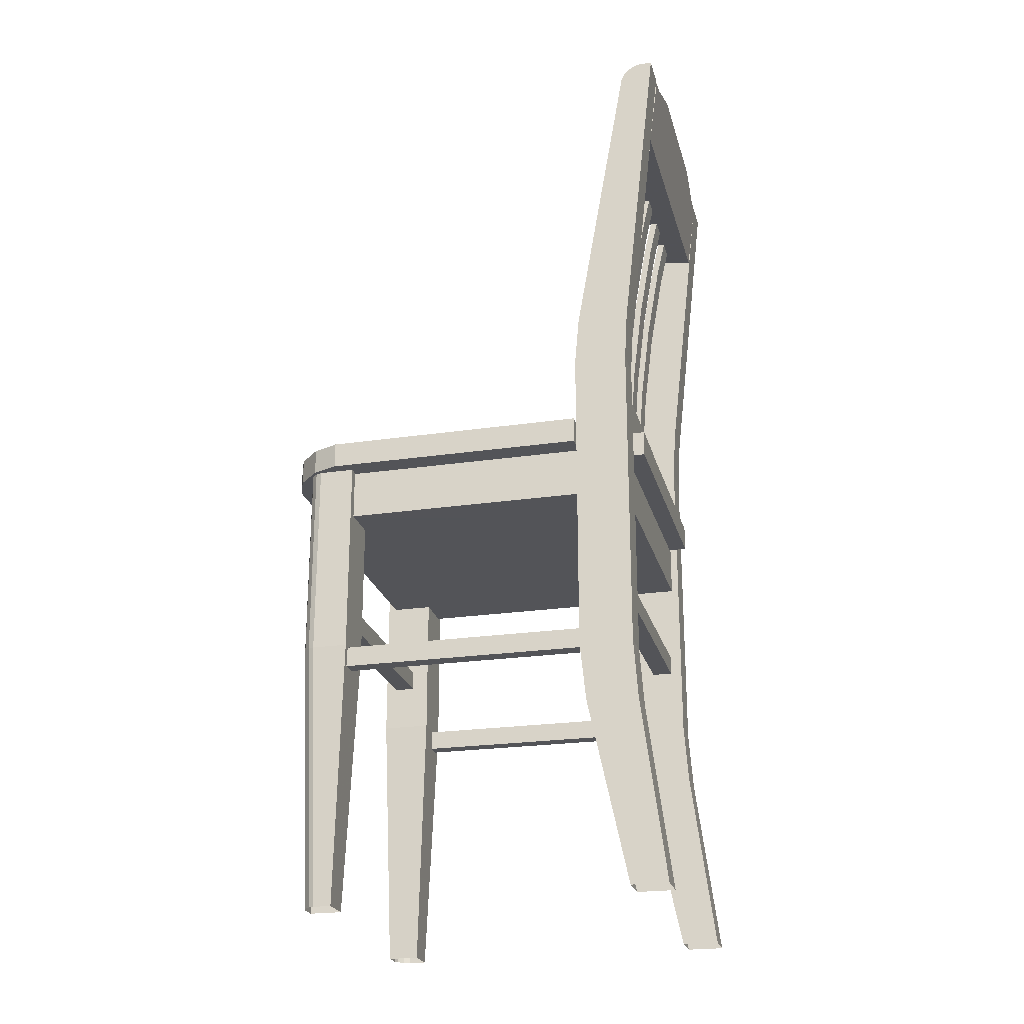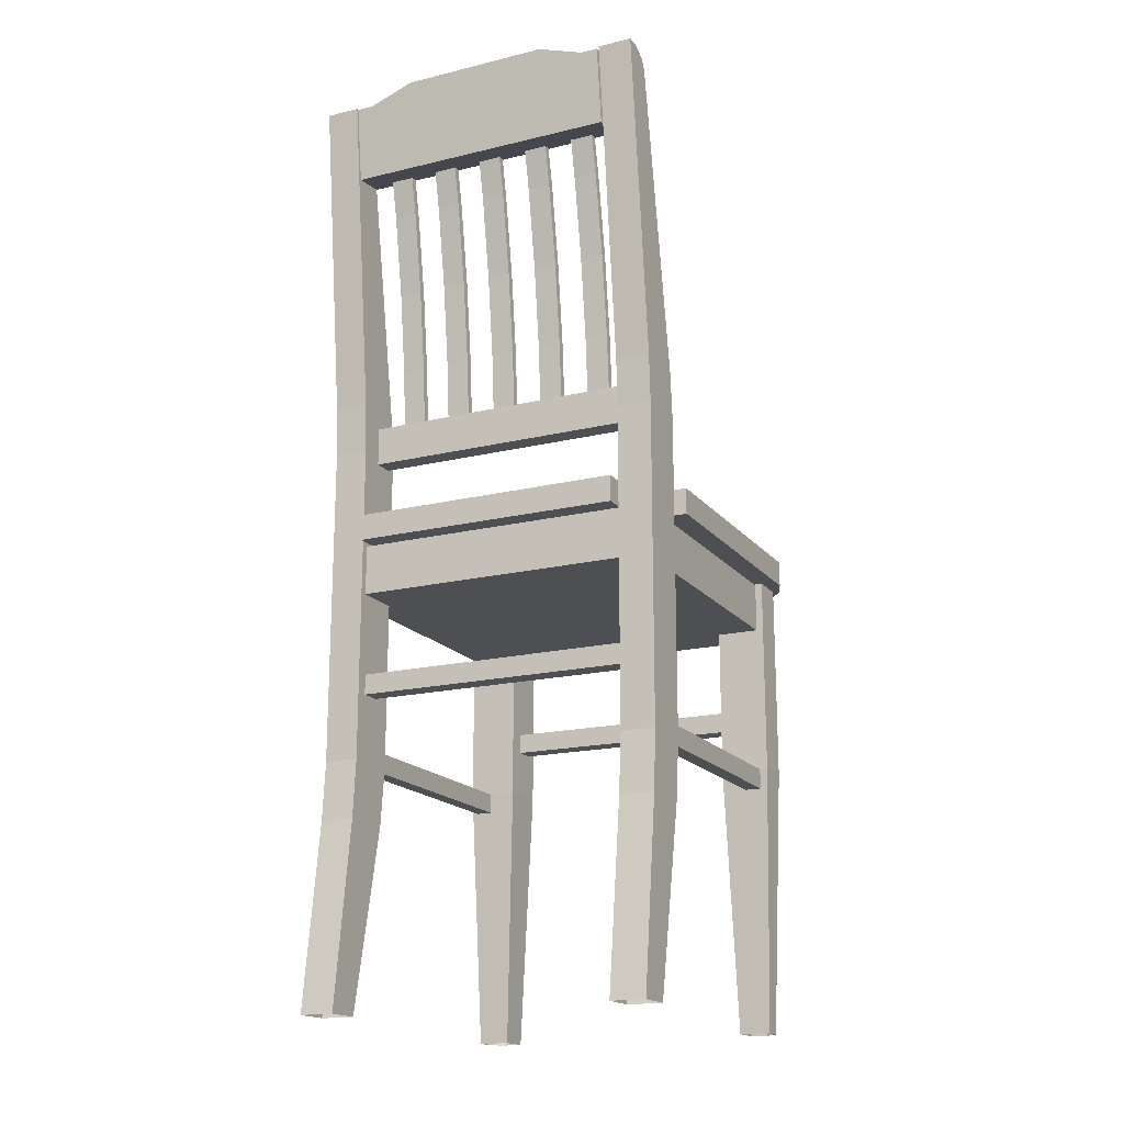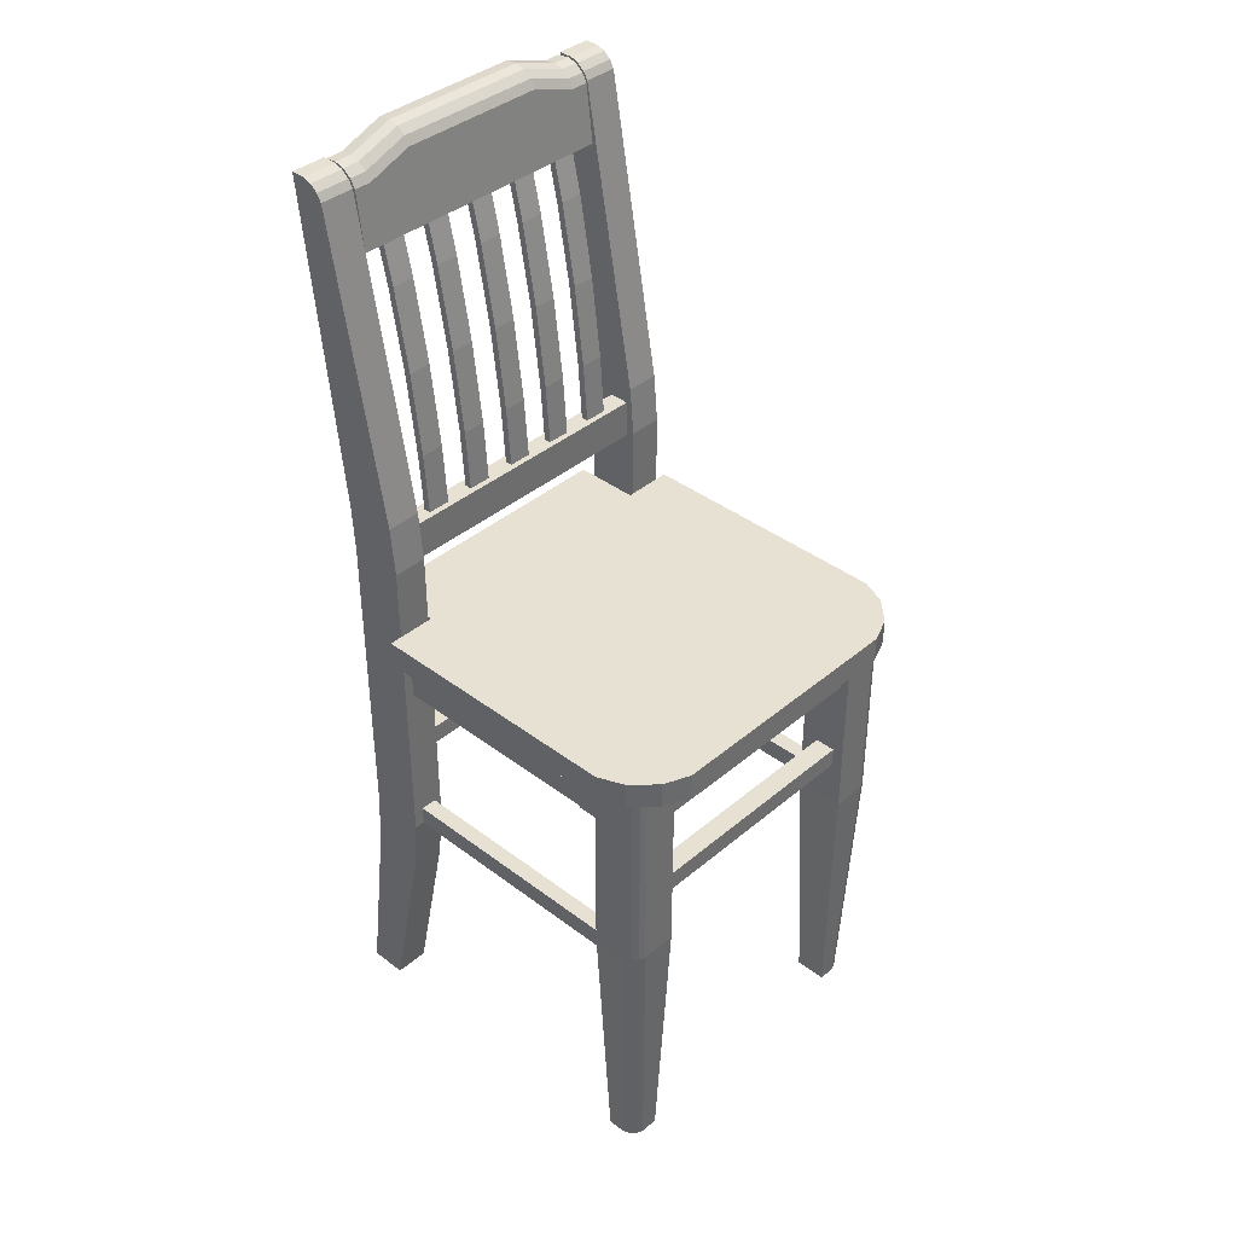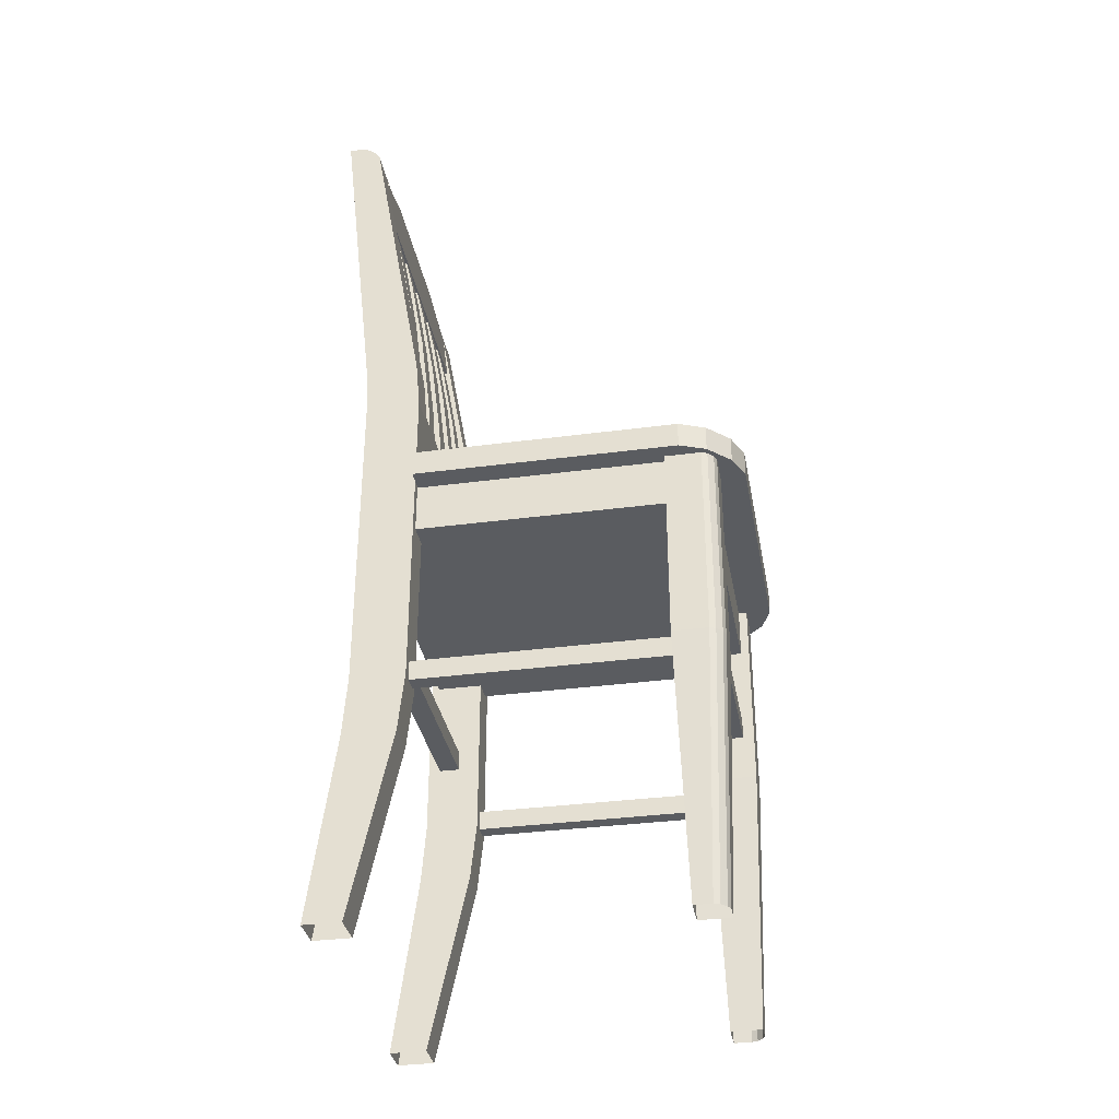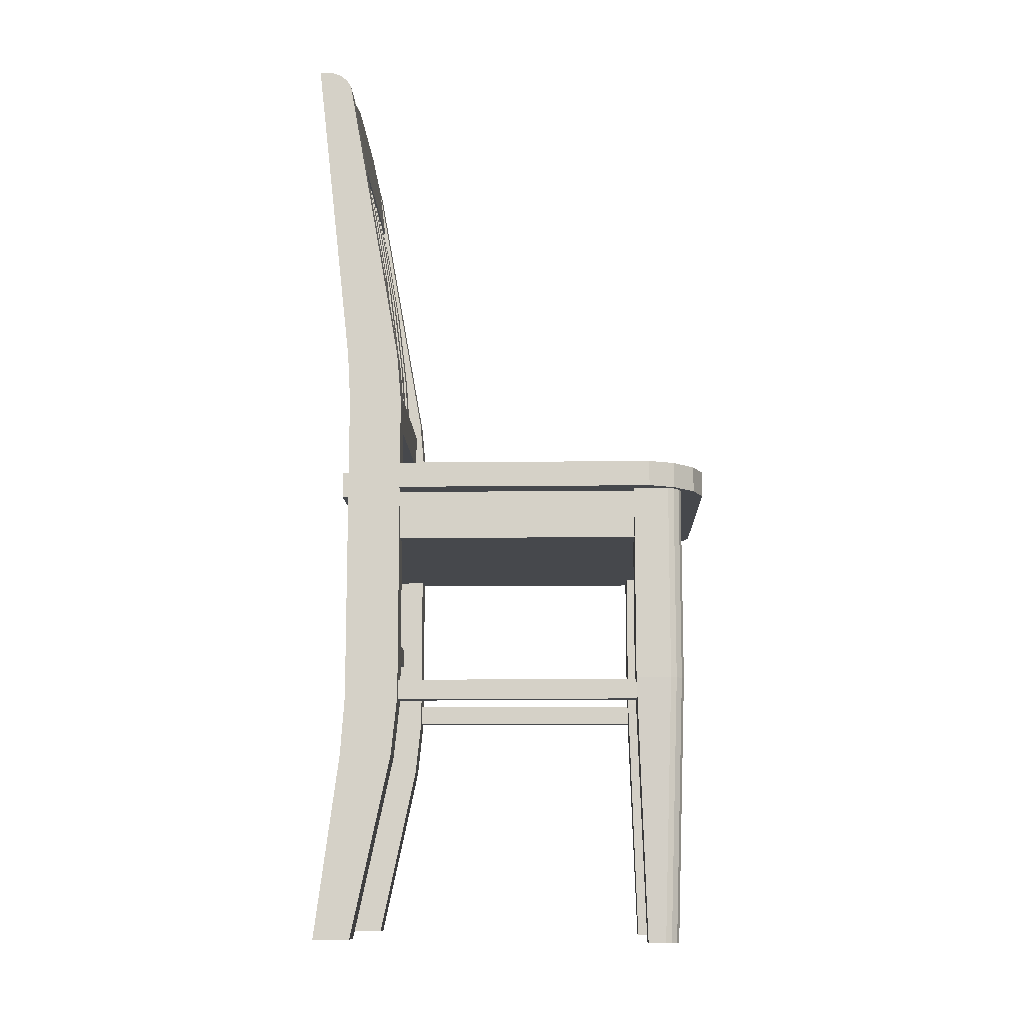
<metadata>
{"format":"obj","ext":"obj","renderer":"f3d","projection":"perspective","resolution":1024,"background":"white","views":[{"elev":-23.4,"azim":104.0,"up":"+Y"},{"elev":-17.6,"azim":-154.4,"up":"+Y"},{"elev":38.9,"azim":-46.5,"up":"+Y"},{"elev":-34.0,"azim":-79.8,"up":"+Y"},{"elev":-11.2,"azim":-88.2,"up":"+Y"}]}
</metadata>
<code>
v  7.425 18.71 7.911
v  -7.424 18.71 7.911
v  -7.424 18.71 -7.227
v  7.425 18.71 -7.227
v  -7.424 20.96 -7.227
v  -7.424 20.96 7.911
v  7.425 20.96 7.911
v  7.425 20.96 -7.227
v  -8.426 21.01 6.762
v  5.768 21.01 9.419
v  -6.944 21.01 8.932
v  -7.939 21.01 7.938
v  -8.426 21.01 -5.104
v  -6.147 21.01 -5.104
v  6.147 21.01 -5.104
v  8.426 21.01 -5.104
v  8.426 21.01 6.762
v  7.939 21.01 7.938
v  6.944 21.01 8.932
v  -5.768 21.01 9.419
v  6.944 22.18 8.932
v  6.147 22.18 -5.104
v  -5.768 22.18 9.419
v  5.768 22.18 9.419
v  -6.147 22.18 -5.104
v  -6.944 22.18 8.932
v  8.426 22.18 6.762
v  8.426 22.18 -5.104
v  6.147 21.01 -8.054
v  -6.147 21.01 -8.054
v  -6.147 22.18 -8.054
v  6.147 22.18 -8.054
v  -8.426 22.18 -5.104
v  -8.426 22.18 6.762
v  7.939 22.18 7.938
v  -7.939 22.18 7.938
v  -7.854 42.28 -9.32
v  -7.854 42.28 -8.678
v  -6.301 42.28 -8.678
v  -6.301 42.28 -9.32
v  -7.854 23.54 -5.112
v  -7.854 11.09 -5.112
v  -6.301 11.09 -5.112
v  -6.301 23.54 -5.112
v  -6.301 11.09 -7.567
v  -6.301 23.54 -7.567
v  -7.854 11.09 -7.567
v  -7.854 23.54 -7.567
v  -7.854 0.0598 -7.178
v  -7.854 8.413 -5.389
v  -7.854 8.406 -7.759
v  -7.854 0.0598 -8.859
v  -6.301 8.406 -7.759
v  -6.301 0.0598 -8.859
v  -6.301 0.0598 -7.178
v  -6.301 8.413 -5.389
v  -7.854 25.44 -5.112
v  -6.301 25.44 -5.112
v  -6.301 25.44 -7.567
v  -7.854 25.44 -7.567
v  -7.854 41.52 -7.778
v  -7.854 27.68 -5.311
v  -6.301 27.68 -5.311
v  -6.301 41.52 -7.778
v  -6.301 27.68 -7.692
v  -6.301 42.14 -8.302
v  -6.301 41.87 -7.979
v  -7.854 27.68 -7.692
v  -7.854 41.87 -7.979
v  -7.854 42.14 -8.302
v  -6.503 25.18 -5.525
v  6.591 25.18 -5.525
v  6.591 26.92 -5.525
v  -6.503 26.92 -5.525
v  6.591 26.92 -6.456
v  6.591 25.18 -6.456
v  -6.503 25.18 -6.456
v  -6.503 26.92 -6.456
v  -4.194 33.34 -6.766
v  -4.194 29.61 -6.309
v  -5.241 29.61 -6.309
v  -5.241 33.34 -6.766
v  -5.241 33.38 -6.447
v  -5.241 29.64 -5.988
v  -4.194 29.64 -5.988
v  -4.194 33.38 -6.447
v  -5.241 37.1 -7.093
v  -5.241 37.04 -7.409
v  -4.194 40.7 -8.237
v  -4.194 37.04 -7.409
v  -5.241 40.7 -8.237
v  -5.241 25.87 -6.04
v  -4.194 25.87 -6.04
v  -5.241 40.78 -7.924
v  -4.194 37.1 -7.093
v  -4.194 40.78 -7.924
v  -4.194 25.88 -5.718
v  -5.241 25.88 -5.718
v  -1.852 33.34 -6.766
v  -1.852 29.61 -6.309
v  -2.899 29.61 -6.309
v  -2.899 33.34 -6.766
v  -2.899 33.38 -6.447
v  -2.899 29.64 -5.988
v  -1.852 29.64 -5.988
v  -1.852 33.38 -6.447
v  -2.899 37.1 -7.093
v  -2.899 37.04 -7.409
v  -1.852 40.7 -8.237
v  -1.852 37.04 -7.409
v  -2.899 40.7 -8.237
v  -2.899 25.87 -6.04
v  -1.852 25.87 -6.04
v  -2.899 40.78 -7.924
v  -1.852 37.1 -7.093
v  -1.852 40.78 -7.924
v  -1.852 25.88 -5.718
v  -2.899 25.88 -5.718
v  0.5213 33.34 -6.766
v  0.5213 29.61 -6.309
v  -0.526 29.61 -6.309
v  -0.526 33.34 -6.766
v  -0.526 33.38 -6.447
v  -0.526 29.64 -5.988
v  0.5213 29.64 -5.988
v  0.5213 33.38 -6.447
v  -0.526 37.1 -7.093
v  -0.526 37.04 -7.409
v  0.5213 40.7 -8.237
v  0.5213 37.04 -7.409
v  -0.526 40.7 -8.237
v  -0.526 25.87 -6.04
v  0.5213 25.87 -6.04
v  -0.526 40.78 -7.924
v  0.5213 37.1 -7.093
v  0.5213 40.78 -7.924
v  0.5213 25.88 -5.718
v  -0.526 25.88 -5.718
v  2.861 33.34 -6.766
v  2.861 29.61 -6.309
v  1.814 29.61 -6.309
v  1.814 33.34 -6.766
v  1.814 33.38 -6.447
v  1.814 29.64 -5.988
v  2.861 29.64 -5.988
v  2.861 33.38 -6.447
v  1.814 37.1 -7.093
v  1.814 37.04 -7.409
v  2.861 40.7 -8.237
v  2.861 37.04 -7.409
v  1.814 40.7 -8.237
v  1.814 25.87 -6.04
v  2.861 25.87 -6.04
v  1.814 40.78 -7.924
v  2.861 37.1 -7.093
v  2.861 40.78 -7.924
v  2.861 25.88 -5.718
v  1.814 25.88 -5.718
v  5.164 33.34 -6.766
v  5.164 29.61 -6.309
v  4.117 29.61 -6.309
v  4.117 33.34 -6.766
v  4.117 33.38 -6.447
v  4.117 29.64 -5.988
v  5.164 29.64 -5.988
v  5.164 33.38 -6.447
v  4.117 37.1 -7.093
v  4.117 37.04 -7.409
v  5.164 40.7 -8.237
v  5.164 37.04 -7.409
v  4.117 40.7 -8.237
v  4.117 25.87 -6.04
v  5.164 25.87 -6.04
v  4.117 40.78 -7.924
v  5.164 37.1 -7.093
v  5.164 40.78 -7.924
v  5.164 25.88 -5.718
v  4.117 25.88 -5.718
v  6.35 42.28 -9.32
v  6.35 42.28 -8.678
v  7.902 42.28 -8.678
v  7.902 42.28 -9.32
v  6.35 23.54 -5.112
v  6.35 11.09 -5.112
v  7.902 11.09 -5.112
v  7.902 23.54 -5.112
v  7.902 11.09 -7.567
v  7.902 23.54 -7.567
v  6.35 11.09 -7.567
v  6.35 23.54 -7.567
v  6.35 0.0598 -7.178
v  6.35 8.413 -5.389
v  6.35 8.406 -7.759
v  6.35 0.0598 -8.859
v  7.902 8.406 -7.759
v  7.902 0.0598 -8.859
v  7.902 0.0598 -7.178
v  7.902 8.413 -5.389
v  6.35 25.44 -5.112
v  7.902 25.44 -5.112
v  7.902 25.44 -7.567
v  6.35 25.44 -7.567
v  6.35 41.52 -7.778
v  6.35 27.68 -5.311
v  7.902 27.68 -5.311
v  7.902 41.52 -7.778
v  7.902 27.68 -7.692
v  7.902 42.14 -8.302
v  7.902 41.87 -7.979
v  6.35 27.68 -7.692
v  6.35 41.87 -7.979
v  6.35 42.14 -8.302
v  -3.355 42.87 -9.419
v  3.418 42.87 -9.419
v  3.418 38.68 -8.9
v  -3.355 38.68 -8.9
v  -3.355 38.86 -7.431
v  3.418 38.86 -7.431
v  3.418 42.14 -7.837
v  -3.355 42.14 -7.837
v  6.276 42.13 -8.342
v  6.276 41.46 -7.752
v  6.276 42.18 -9.334
v  6.276 42.25 -8.774
v  6.276 41.85 -7.973
v  6.276 38.86 -7.431
v  6.276 38.68 -8.9
v  -3.355 42.94 -8.859
v  3.418 42.94 -8.859
v  -6.213 42.25 -8.774
v  -6.213 42.18 -9.334
v  -6.213 38.68 -8.9
v  -6.213 38.86 -7.431
v  -6.213 41.46 -7.752
v  -6.213 41.85 -7.973
v  -6.213 42.13 -8.342
v  3.418 42.82 -8.427
v  -3.355 42.82 -8.427
v  -3.355 42.53 -8.058
v  3.418 42.53 -8.058
v  5.509 42.18 -9.334
v  5.509 38.68 -8.9
v  -5.446 38.68 -8.9
v  -5.446 42.18 -9.334
v  5.509 38.86 -7.431
v  5.509 41.46 -7.752
v  -5.446 41.46 -7.752
v  -5.446 38.86 -7.431
v  -5.446 42.25 -8.774
v  5.509 42.25 -8.774
v  -5.446 42.13 -8.342
v  -5.446 41.85 -7.973
v  5.509 41.85 -7.973
v  5.509 42.13 -8.342
v  5.602 12 8.294
v  7.21 12 8.294
v  7.21 21.03 8.294
v  5.602 21.03 8.294
v  5.602 12 6.056
v  5.602 21.03 6.056
v  7.84 12 6.056
v  7.84 21.03 6.056
v  7.84 12 7.664
v  7.84 21.03 7.664
v  7.435 -0.0888 7.259
v  7.435 -0.0888 6.461
v  6.007 -0.0888 6.461
v  6.007 -0.0888 7.889
v  6.805 -0.0888 7.889
v  7.729 21.03 7.931
v  7.477 21.03 8.183
v  7.477 12 8.183
v  7.729 12 7.931
v  7.072 -0.0888 7.778
v  7.324 -0.0888 7.526
v  -7.114 21.03 8.294
v  -7.114 12 8.294
v  -5.506 12 8.294
v  -5.506 21.03 8.294
v  -5.506 12 6.056
v  -5.506 21.03 6.056
v  -7.744 12 6.056
v  -7.744 21.03 6.056
v  -7.744 12 7.664
v  -7.744 21.03 7.664
v  -7.339 -0.0888 7.259
v  -7.339 -0.0888 6.461
v  -5.911 -0.0888 6.461
v  -5.911 -0.0888 7.889
v  -6.709 -0.0888 7.889
v  -7.381 12 8.183
v  -7.381 21.03 8.183
v  -7.633 21.03 7.931
v  -7.633 12 7.931
v  -6.976 -0.0888 7.778
v  -7.228 -0.0888 7.526
v  -6.764 14.11 -6.092
v  6.529 14.11 -6.092
v  6.529 15.02 -6.092
v  -6.764 15.02 -6.092
v  6.529 15.02 -7.024
v  6.529 14.11 -7.024
v  -6.764 14.11 -7.024
v  -6.764 15.02 -7.024
v  -6.646 11.05 6.217
v  -6.646 11.05 -5.303
v  -6.646 11.96 -5.303
v  -6.646 11.96 6.217
v  -7.38 11.96 -5.303
v  -7.38 11.05 -5.303
v  -7.38 11.05 6.217
v  -7.38 11.96 6.217
v  7.549 11.05 6.217
v  7.549 11.05 -5.303
v  7.549 11.96 -5.303
v  7.549 11.96 6.217
v  6.815 11.96 -5.303
v  6.815 11.05 -5.303
v  6.815 11.05 6.217
v  6.815 11.96 6.217
v  -5.716 14.11 7.779
v  5.804 14.11 7.779
v  5.804 15.02 7.779
v  -5.716 15.02 7.779
v  5.804 15.02 6.848
v  5.804 14.11 6.848
v  -5.716 14.11 6.848
v  -5.716 15.02 6.848
g Chair
f 1 2 3 4
f 5 6 7 8
f 6 2 1 7
f 7 1 4 8
f 8 4 3 5
f 5 3 2 6
f 9 10 11 12
f 9 13 14 15
f 10 9 15 16
f 10 16 17 18
f 18 19 10
f 20 11 10
f 21 22 23 24
f 25 26 23 22
f 23 20 10 24
f 27 17 16 28
f 29 30 31 32
f 33 13 9 34
f 21 19 18 35
f 11 26 36 12
f 24 10 19 21
f 20 23 26 11
f 35 18 17 27
f 12 36 34 9
f 14 13 33 25
f 22 28 16 15
f 29 15 14 30
f 30 14 25 31
f 31 25 22 32
f 32 22 15 29
f 26 33 34 36
f 25 33 26
f 27 22 21 35
f 27 28 22
f 37 38 39 40
f 41 42 43 44
f 44 43 45 46
f 46 45 47 48
f 48 47 42 41
f 49 50 51 52
f 52 51 53 54
f 55 54 53 56
f 55 56 50 49
f 50 42 47 51
f 47 45 53 51
f 45 43 56 53
f 43 42 50 56
f 57 41 44 58
f 58 44 46 59
f 59 46 48 60
f 60 48 41 57
f 61 62 63 64
f 64 63 65 40
f 66 64 40 39
f 66 67 64
f 40 65 68 37
f 38 62 61 69
f 69 70 38
f 38 37 68 62
f 66 70 69 67
f 63 62 57 58
f 59 65 63 58
f 68 65 59 60
f 62 68 60 57
f 39 38 70 66
f 67 69 61 64
f 71 72 73 74
f 75 76 77 78
f 76 72 71 77
f 78 74 73 75
f 79 80 81 82
f 83 84 85 86
f 86 85 80 79
f 83 87 88 82
f 89 90 88 91
f 90 79 82 88
f 92 81 80 93
f 94 87 95 96
f 87 83 86 95
f 97 85 84 98
f 96 95 90 89
f 95 86 79 90
f 93 80 85 97
f 98 84 81 92
f 84 83 82 81
f 91 88 87 94
f 99 100 101 102
f 103 104 105 106
f 106 105 100 99
f 103 107 108 102
f 109 110 108 111
f 110 99 102 108
f 112 101 100 113
f 114 107 115 116
f 107 103 106 115
f 117 105 104 118
f 116 115 110 109
f 115 106 99 110
f 113 100 105 117
f 118 104 101 112
f 104 103 102 101
f 111 108 107 114
f 119 120 121 122
f 123 124 125 126
f 126 125 120 119
f 123 127 128 122
f 129 130 128 131
f 130 119 122 128
f 132 121 120 133
f 134 127 135 136
f 127 123 126 135
f 137 125 124 138
f 136 135 130 129
f 135 126 119 130
f 133 120 125 137
f 138 124 121 132
f 124 123 122 121
f 131 128 127 134
f 139 140 141 142
f 143 144 145 146
f 146 145 140 139
f 143 147 148 142
f 149 150 148 151
f 150 139 142 148
f 152 141 140 153
f 154 147 155 156
f 147 143 146 155
f 157 145 144 158
f 156 155 150 149
f 155 146 139 150
f 153 140 145 157
f 158 144 141 152
f 144 143 142 141
f 151 148 147 154
f 159 160 161 162
f 163 164 165 166
f 166 165 160 159
f 163 167 168 162
f 169 170 168 171
f 170 159 162 168
f 172 161 160 173
f 174 167 175 176
f 167 163 166 175
f 177 165 164 178
f 176 175 170 169
f 175 166 159 170
f 173 160 165 177
f 178 164 161 172
f 164 163 162 161
f 171 168 167 174
f 179 180 181 182
f 183 184 185 186
f 186 185 187 188
f 188 187 189 190
f 190 189 184 183
f 191 192 193 194
f 194 193 195 196
f 197 196 195 198
f 197 198 192 191
f 192 184 189 193
f 189 187 195 193
f 187 185 198 195
f 185 184 192 198
f 199 183 186 200
f 200 186 188 201
f 201 188 190 202
f 202 190 183 199
f 203 204 205 206
f 206 205 207 182
f 208 206 182 181
f 208 209 206
f 182 207 210 179
f 180 204 203 211
f 211 212 180
f 180 179 210 204
f 208 212 211 209
f 205 204 199 200
f 201 207 205 200
f 210 207 201 202
f 204 210 202 199
f 181 180 212 208
f 209 211 203 206
f 213 214 215 216
f 217 218 219 220
f 216 215 218 217
f 221 222 223 224
f 221 225 222
f 222 226 227 223
f 214 213 228 229
f 230 231 232 233
f 230 233 234 235
f 235 236 230
f 237 238 239 240
f 240 239 220 219
f 229 228 238 237
f 241 223 227 242
f 215 214 241 242
f 243 232 231 244
f 216 243 244 213
f 245 226 222 246
f 218 245 246 219
f 247 234 233 248
f 217 220 247 248
f 242 227 226 245
f 215 242 245 218
f 248 233 232 243
f 217 248 243 216
f 244 231 230 249
f 213 244 249 228
f 250 224 223 241
f 229 250 241 214
f 251 236 235 252
f 239 238 251 252
f 253 225 221 254
f 240 253 254 237
f 252 235 234 247
f 220 239 252 247
f 246 222 225 253
f 219 246 253 240
f 249 230 236 251
f 238 228 249 251
f 254 221 224 250
f 237 254 250 229
f 255 256 257 258
f 259 255 258 260
f 261 259 260 262
f 263 261 262 264
f 261 263 265 266
f 259 261 266 267
f 255 259 267 268
f 256 255 268 269
f 270 271 272 273
f 273 272 274 275
f 271 257 256 272
f 272 256 269 274
f 264 270 273 263
f 263 273 275 265
f 276 277 278 279
f 279 278 280 281
f 281 280 282 283
f 283 282 284 285
f 286 284 282 287
f 287 282 280 288
f 288 280 278 289
f 289 278 277 290
f 291 292 293 294
f 295 291 294 296
f 277 276 292 291
f 290 277 291 295
f 294 293 285 284
f 296 294 284 286
f 297 298 299 300
f 301 302 303 304
f 302 298 297 303
f 304 300 299 301
f 305 306 307 308
f 309 310 311 312
f 310 306 305 311
f 312 308 307 309
f 313 314 315 316
f 317 318 319 320
f 318 314 313 319
f 320 316 315 317
f 321 322 323 324
f 325 326 327 328
f 326 322 321 327
f 328 324 323 325

</code>
